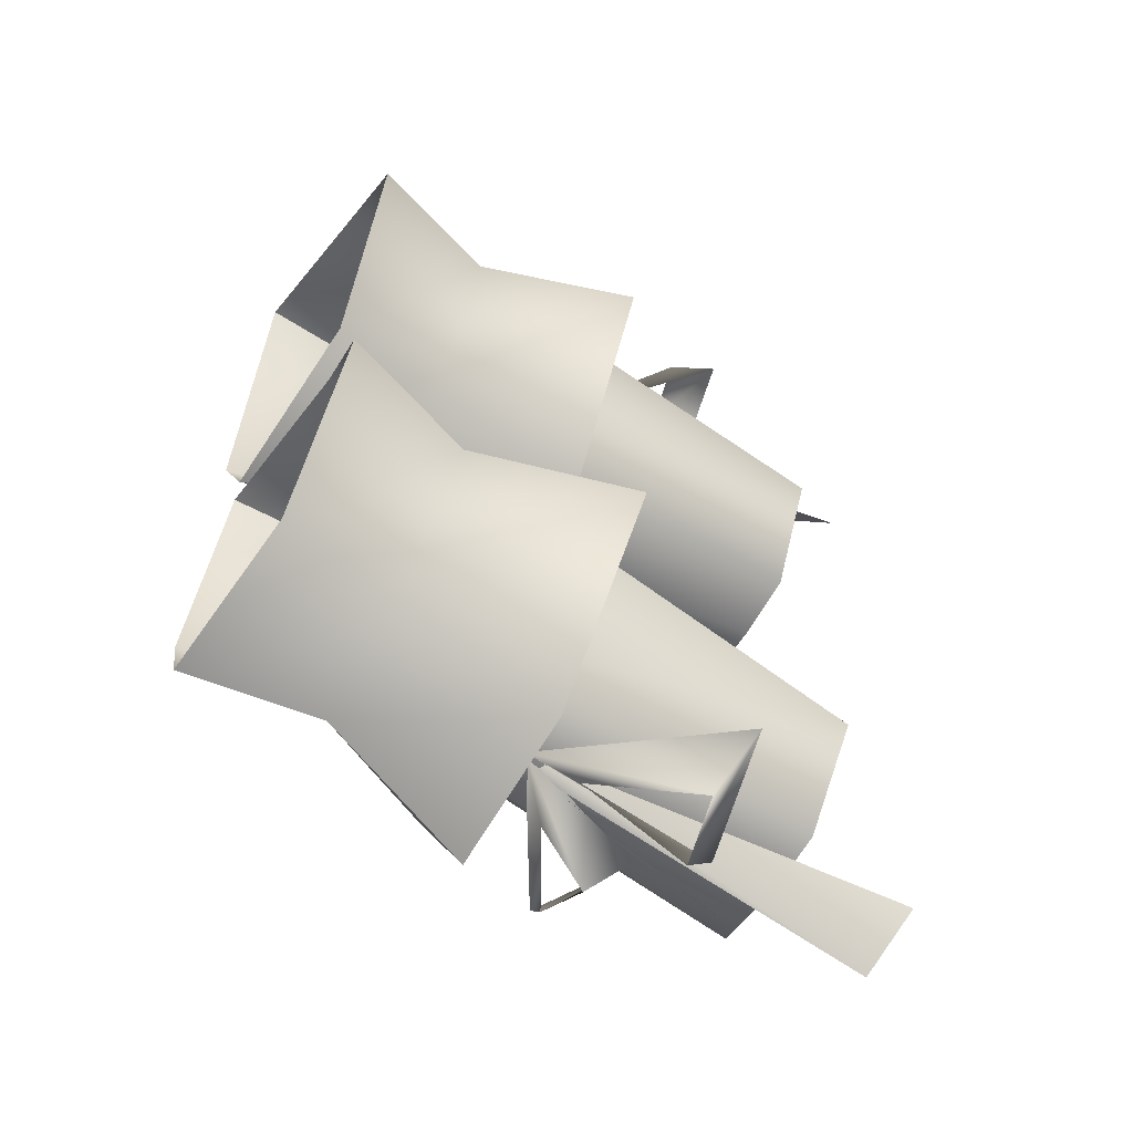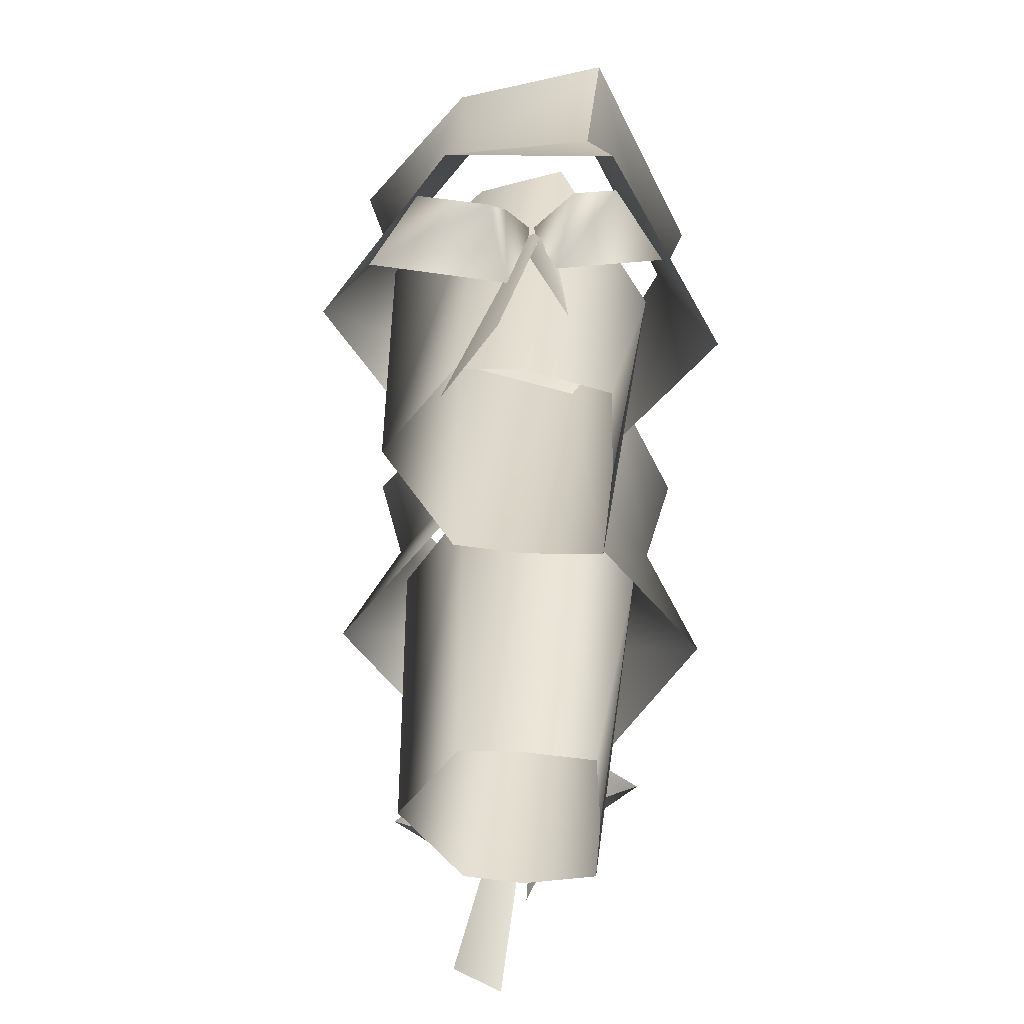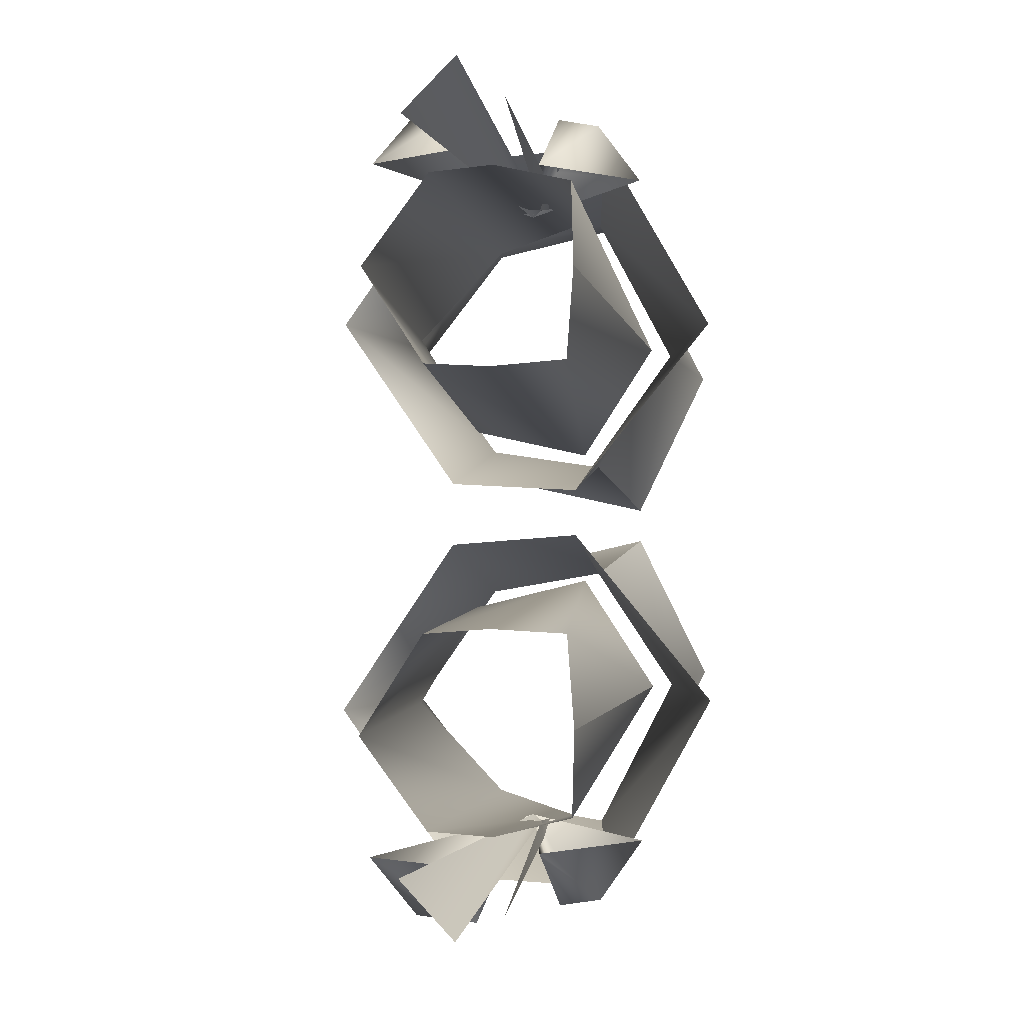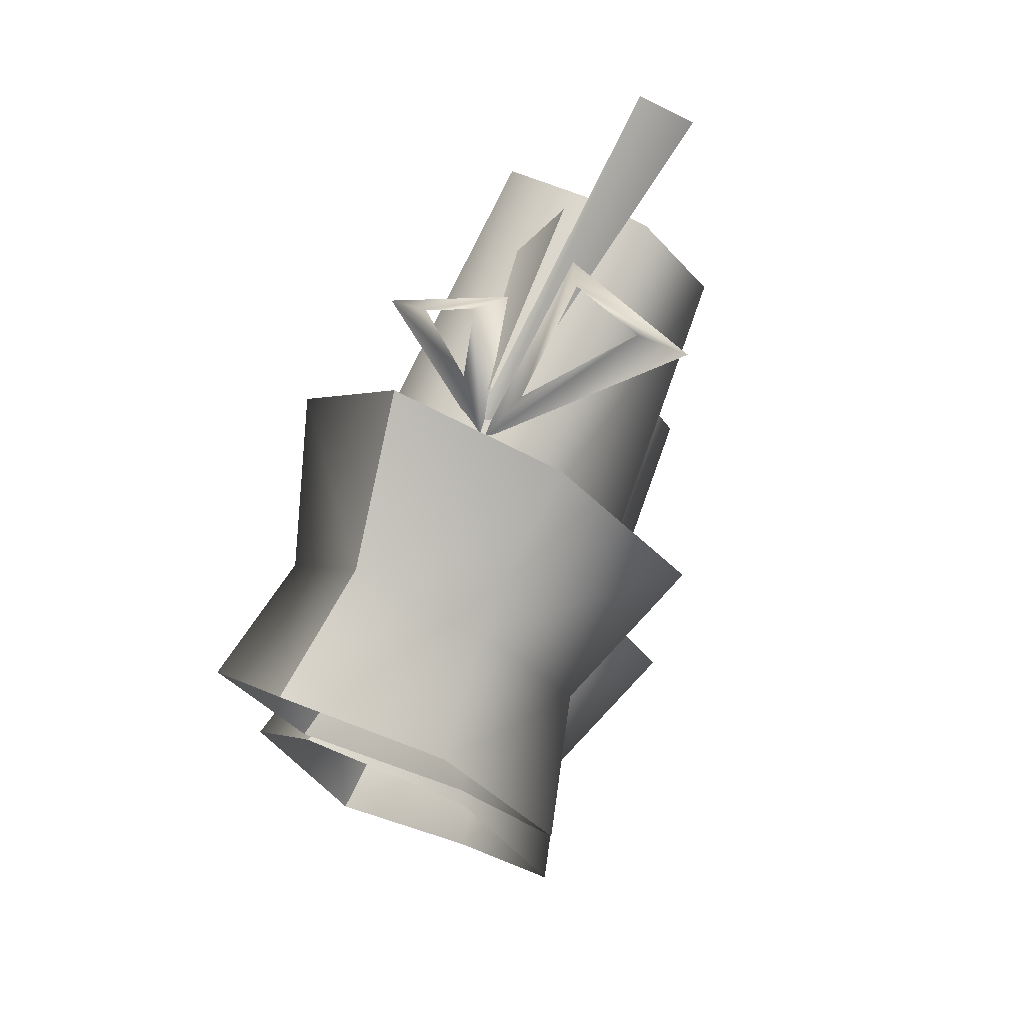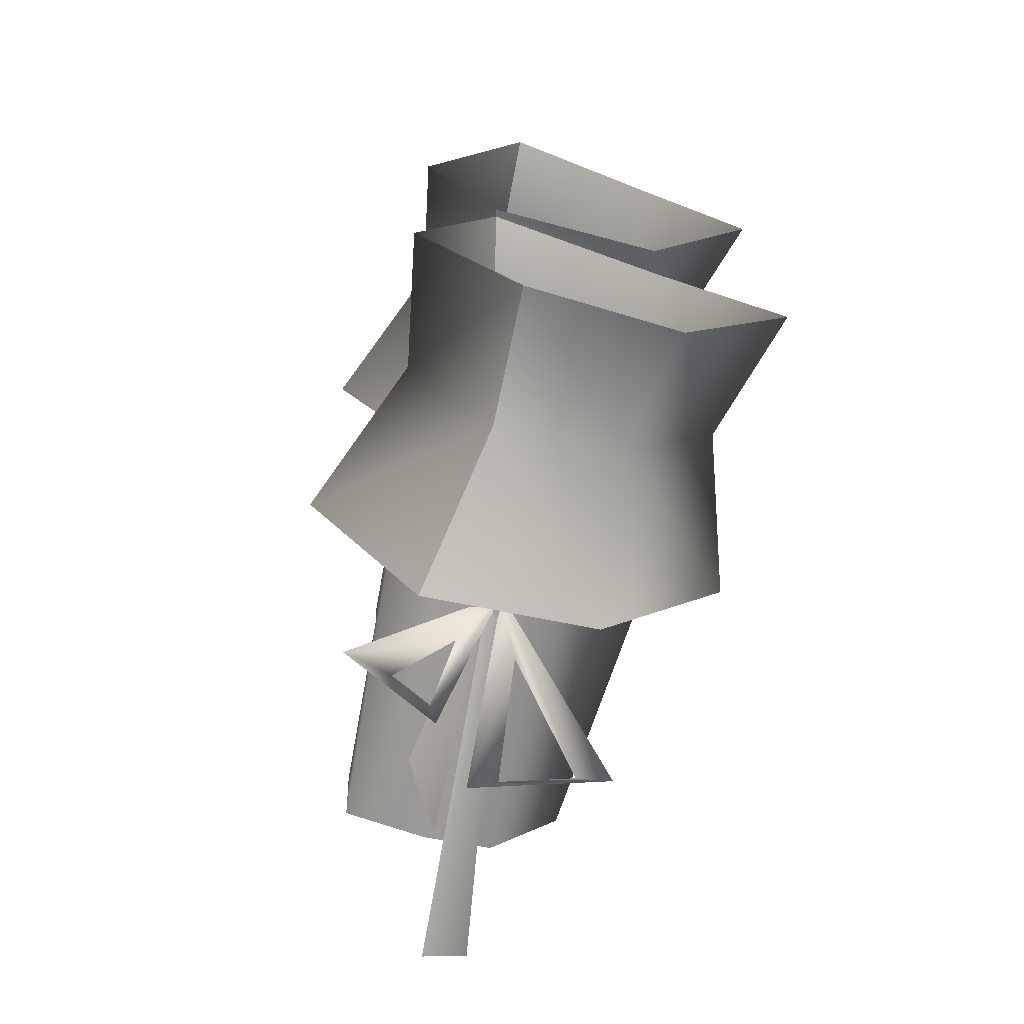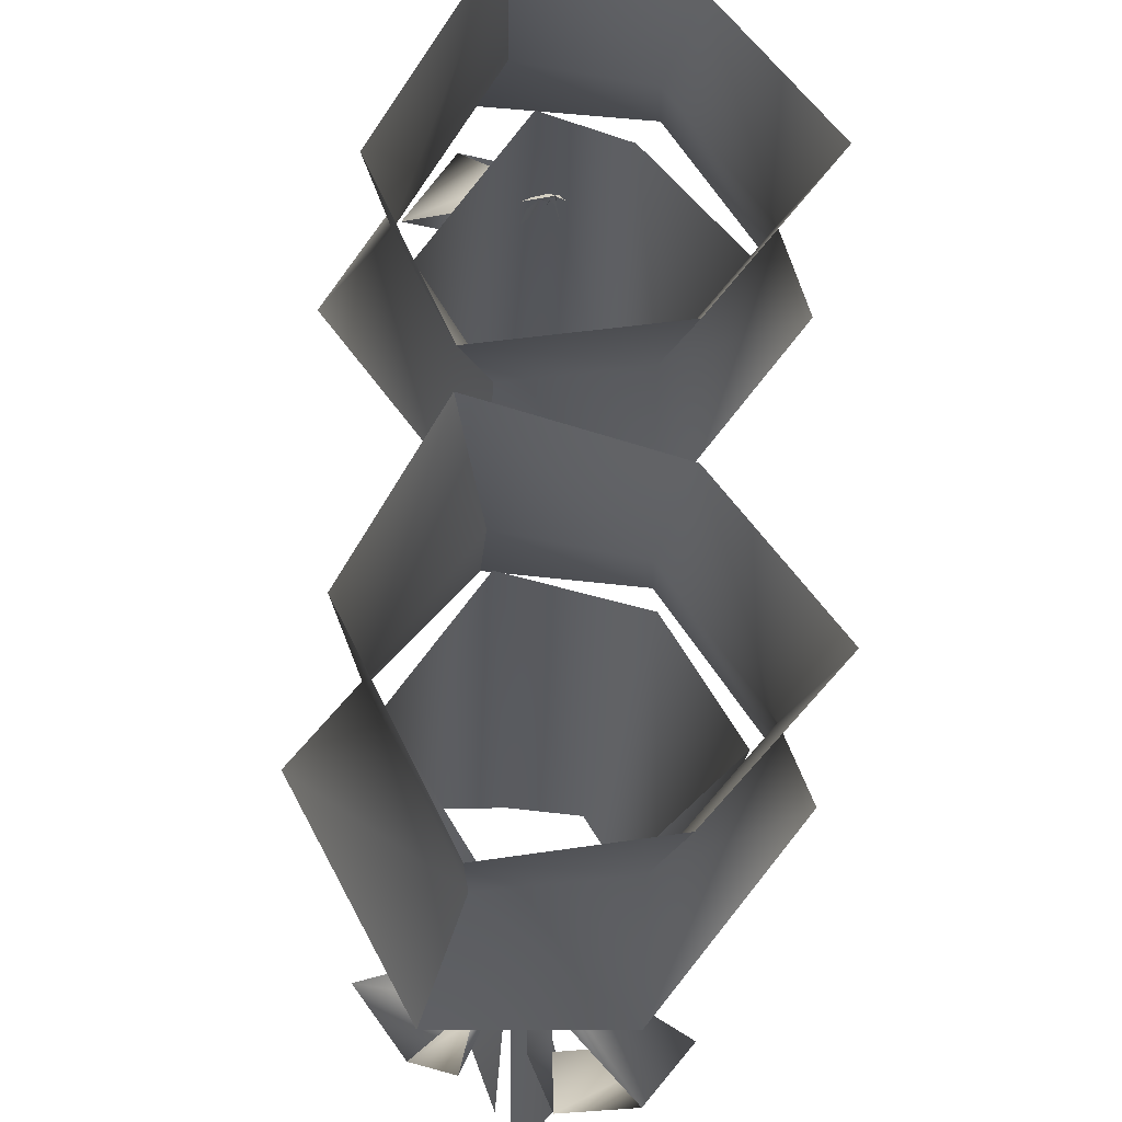
<metadata>
{"format":"obj","ext":"obj","renderer":"f3d","projection":"perspective","resolution":1024,"background":"white","views":[{"elev":-60.8,"azim":62.0,"up":"+Y"},{"elev":35.8,"azim":-172.2,"up":"+Y"},{"elev":-3.4,"azim":-164.6,"up":"+Y"},{"elev":74.6,"azim":28.2,"up":"+Y"},{"elev":-70.5,"azim":-10.4,"up":"+Y"},{"elev":65.1,"azim":1.8,"up":"+Z"}]}
</metadata>
<code>
g vr_foot_003_1
v -9.266 10.37 20.99
v -9.395 6.956 20.84
v -9.409 5.595 36.15
v -5.555 11.58 36.31
v -6.067 11.18 20.93
v -3.388 11.02 20.84
v -2.147 10.49 36.15
v -0.6 7.278 20.57
v 1.705 6.426 35.83
v -1.143 1.926 35.71
v -3.302 3.202 20.46
v -6.281 0.7213 35.82
v -6.033 3.006 20.54
v -9.155 3.192 20.65
v -9.409 5.595 36.15
v -9.395 6.956 20.84
v -9.266 -14.77 20.99
v -9.409 -9.995 36.15
v -9.395 -11.36 20.84
v -5.555 -15.98 36.31
v -6.067 -15.58 20.93
v -3.388 -15.42 20.84
v -2.147 -14.89 36.15
v -0.6 -11.68 20.57
v 1.705 -10.83 35.83
v -1.143 -6.326 35.71
v -3.302 -7.602 20.46
v -6.281 -5.121 35.82
v -6.033 -7.406 20.54
v -9.155 -7.592 20.65
v -9.409 -9.995 36.15
v -9.395 -11.36 20.84
v -6.437 12.02 38.49
v -8.074 14.4 32.35
v -12.79 6.118 32.11
v -9.873 5.568 38.3
v -6.358 13.02 44.05
v -10.52 5.07 43.49
v -7.324 -1.438 43.39
v -6.435 0.3306 37.94
v -6.856 -1.196 31.57
v -6.435 0.3306 37.94
v -6.856 -1.196 31.57
v -1.212 -0.8262 31.41
v -1.362 1.156 37.81
v -7.324 -1.438 43.39
v -0.1746 0.2018 42.51
v 2.394 6.341 37.94
v 4.277 6.105 43.07
v -0.2181 11.61 43.06
v 4.062 6.658 31.59
v -1.401 11.29 38.29
v -6.358 13.02 44.05
v -6.437 12.02 38.49
v -1.269 14.1 32.12
v -8.074 14.4 32.35
v -7.238 11.55 24.34
v -5.916 11.26 30.61
v -5.397 11.4 31.15
v -5.913 14.6 23.16
v -5.479 14.85 17.81
v -5.397 11.4 31.15
v -4.889 11.18 31.65
v -3.581 12.41 16.67
v -12.79 -10.52 32.11
v -8.074 -18.8 32.35
v -6.437 -16.42 38.49
v -9.873 -9.968 38.3
v -6.856 -3.204 31.57
v -6.435 -4.731 37.94
v -7.324 -2.962 43.39
v -10.52 -9.47 43.49
v -6.358 -17.42 44.05
v -1.212 -3.574 31.41
v -6.856 -3.204 31.57
v -6.435 -4.731 37.94
v -1.362 -5.556 37.81
v 4.062 -11.06 31.59
v 2.394 -10.74 37.94
v -1.401 -15.69 38.29
v -1.269 -18.5 32.12
v -7.324 -2.962 43.39
v -0.1746 -4.602 42.51
v 4.277 -10.5 43.07
v -0.2181 -16.01 43.06
v -6.358 -17.42 44.05
v -6.437 -16.42 38.49
v -8.074 -18.8 32.35
v -7.238 -15.95 24.34
v -5.913 -19 23.16
v -5.397 -15.8 31.15
v -5.916 -15.66 30.61
v -5.48 -19.25 17.81
v -3.581 -16.81 16.67
v -4.889 -15.58 31.65
v -5.397 -15.8 31.15
v -4.066 12.96 29.92
v -3.952 15.25 25.9
v -4.904 12.88 24.23
v 0.607 12.61 25.4
v -1.137 15.11 26.5
v -4.889 11.21 31.65
v -6.376 12.89 30.22
v -8.52 14.53 29.11
v -10.45 11.91 28.56
v -6.514 12.38 26.48
v -6.947 14.72 28.28
v -4.066 -17.36 29.92
v -4.889 -15.61 31.65
v -4.904 -17.28 24.23
v -1.137 -19.51 26.5
v 0.607 -17.01 25.4
v -3.952 -19.65 25.9
v -6.376 -17.29 30.22
v -10.45 -16.31 28.56
v -6.947 -19.12 28.28
v -6.514 -16.78 26.48
v -8.52 -18.93 29.11
f 1 2 3
f 3 4 1
f 4 5 1
f 6 5 4
f 4 7 6
f 8 6 7
f 7 9 8
f 8 9 10
f 10 11 8
f 11 10 12
f 12 13 11
f 12 14 13
f 12 15 14
f 16 14 15
f 17 18 19
f 18 17 20
f 20 17 21
f 20 21 22
f 22 23 20
f 23 22 24
f 24 25 23
f 26 25 24
f 24 27 26
f 28 26 27
f 27 29 28
f 28 29 30
f 28 30 31
f 32 31 30
f 33 34 35
f 35 36 33
f 37 33 36
f 36 38 37
f 39 38 36
f 36 40 39
f 41 40 36
f 36 35 41
f 42 43 44
f 44 45 42
f 46 42 45
f 45 47 46
f 47 45 48
f 48 49 47
f 50 49 48
f 45 44 51
f 51 48 45
f 52 48 51
f 48 52 50
f 53 50 52
f 52 54 53
f 54 52 55
f 55 56 54
f 51 55 52
f 57 58 59
f 59 60 57
f 61 62 63
f 63 64 61
f 65 66 67
f 67 68 65
f 69 65 68
f 68 70 69
f 71 70 68
f 68 72 71
f 73 72 68
f 68 67 73
f 74 75 76
f 76 77 74
f 78 74 77
f 77 79 78
f 78 79 80
f 80 81 78
f 77 76 82
f 82 83 77
f 79 77 83
f 83 84 79
f 79 84 85
f 85 80 79
f 80 85 86
f 86 87 80
f 81 80 87
f 87 88 81
f 89 90 91
f 91 92 89
f 93 94 95
f 95 96 93
f 97 98 99
f 100 99 98
f 98 101 100
f 102 100 101
f 101 97 102
f 99 102 97
f 103 104 105
f 106 105 104
f 104 107 106
f 102 106 107
f 107 103 102
f 105 102 103
f 108 109 110
f 109 108 111
f 111 112 109
f 112 111 113
f 113 110 112
f 110 113 108
f 114 109 115
f 109 114 116
f 116 117 109
f 117 116 118
f 118 115 117
f 115 118 114

</code>
